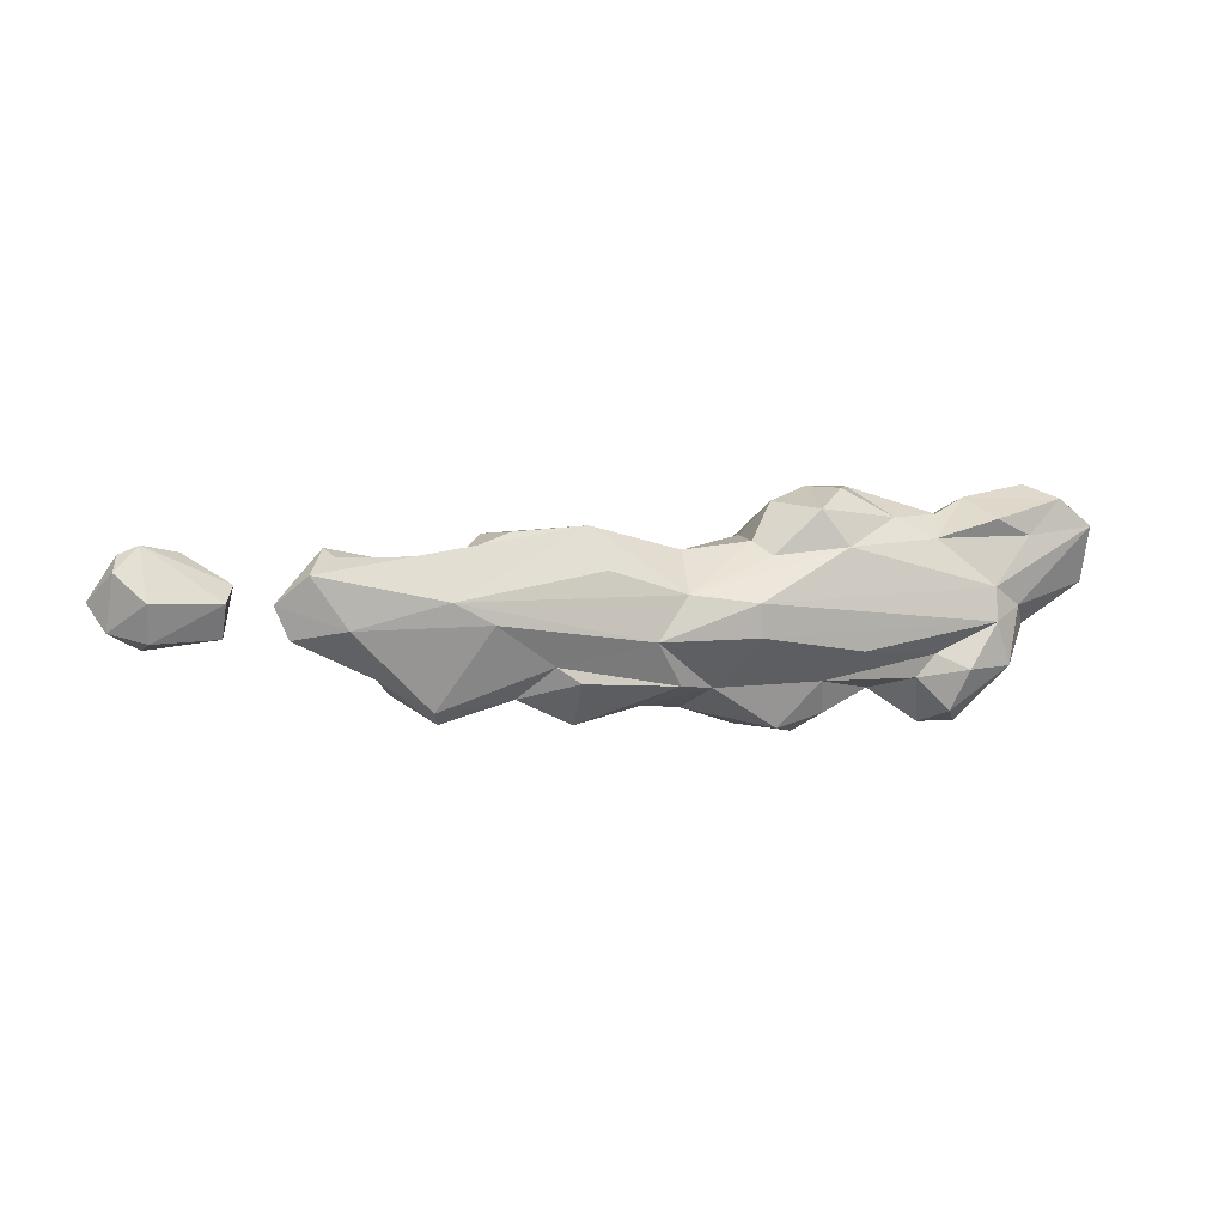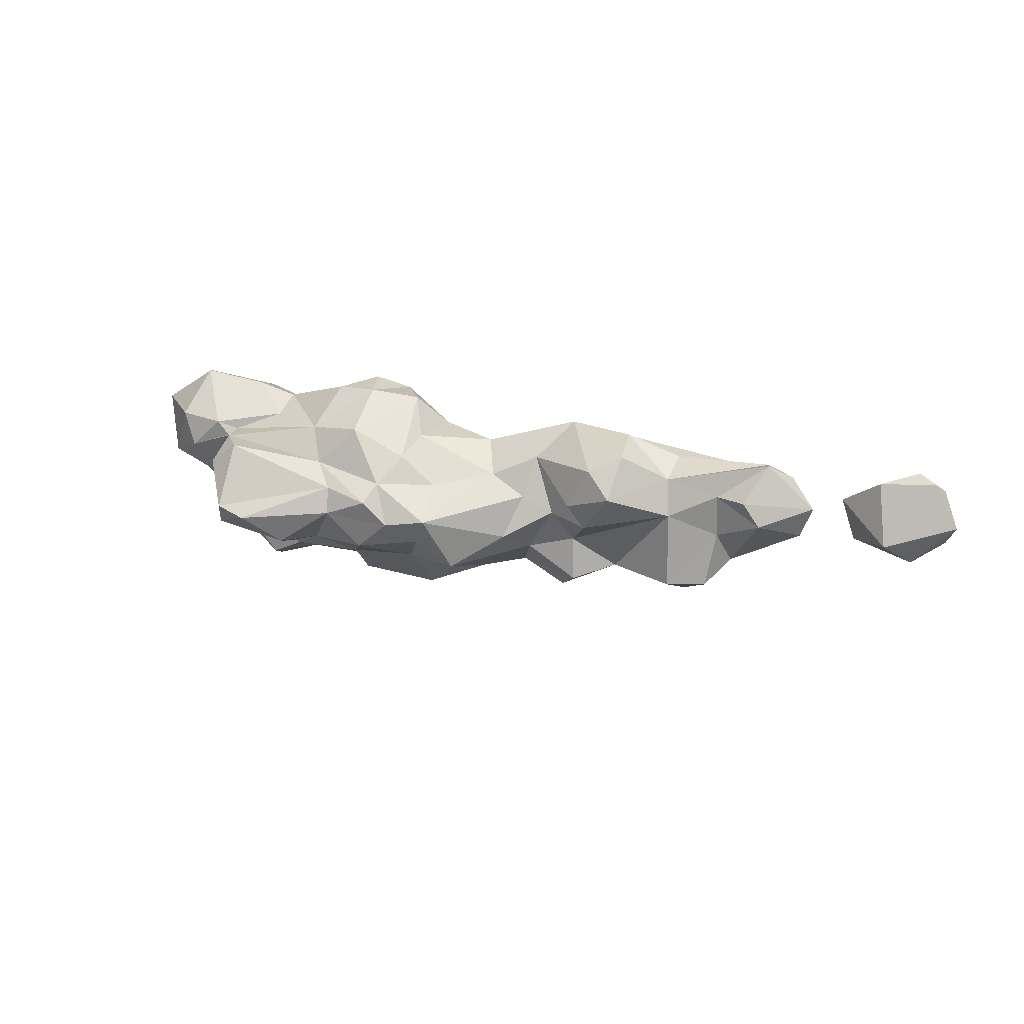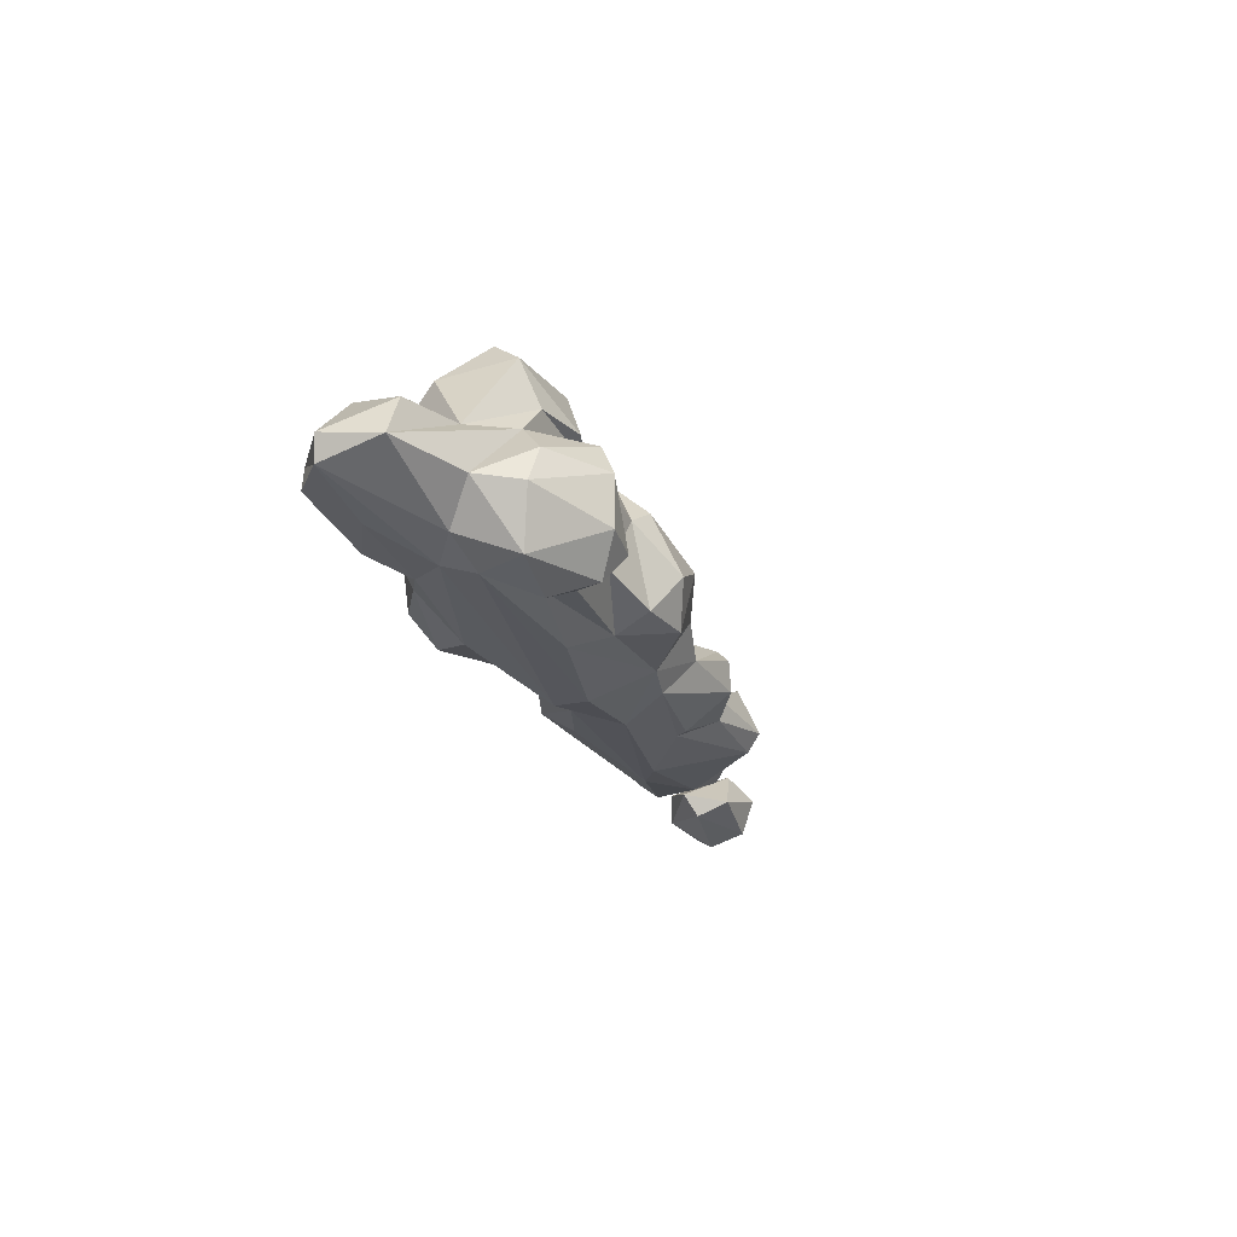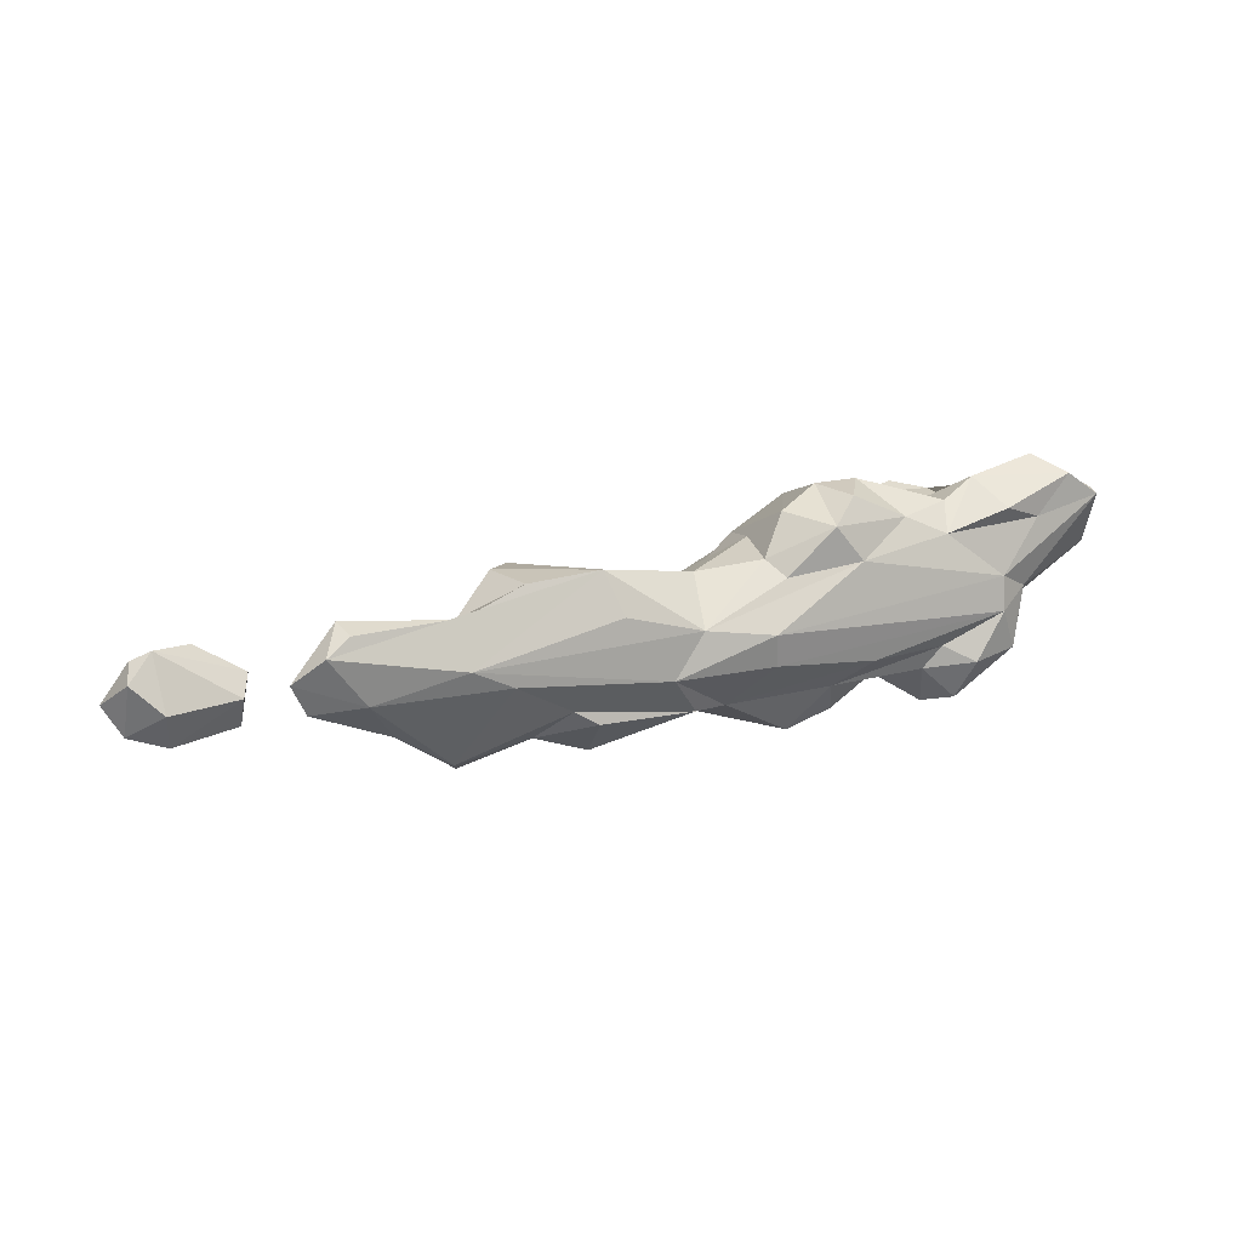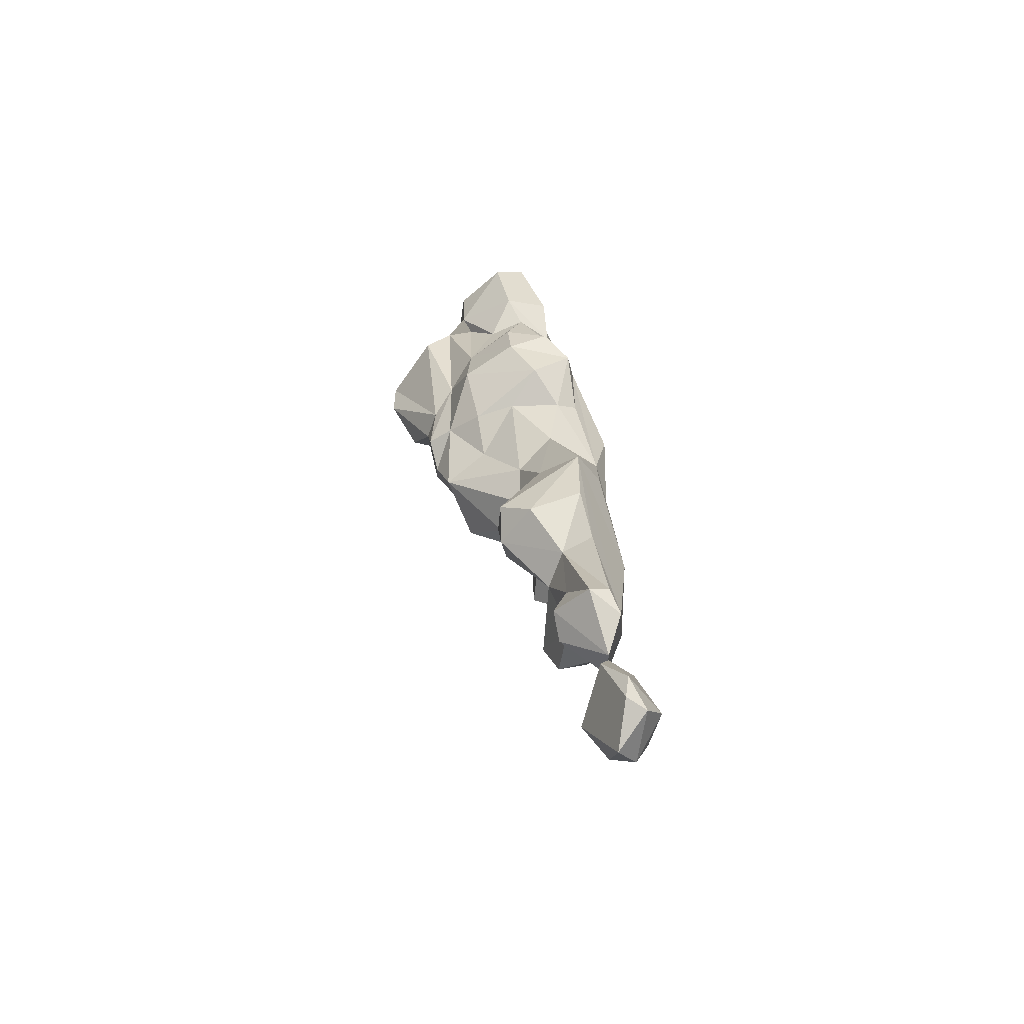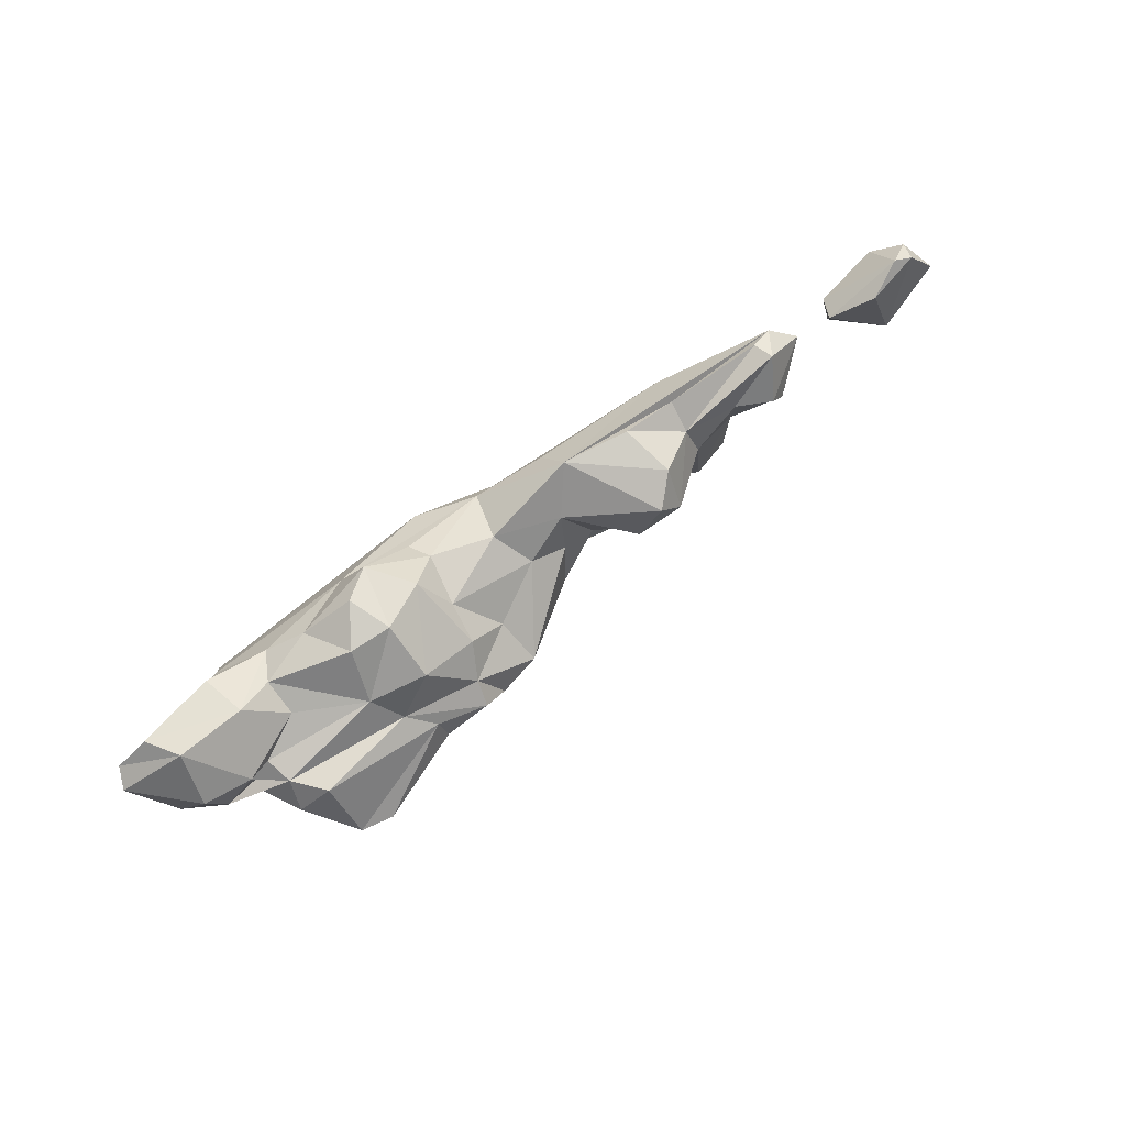
<metadata>
{"format":"obj","ext":"obj","renderer":"f3d","projection":"perspective","resolution":1024,"background":"white","views":[{"elev":10.5,"azim":-19.0,"up":"+Z"},{"elev":20.5,"azim":-154.3,"up":"+Z"},{"elev":-23.0,"azim":109.7,"up":"+Y"},{"elev":28.3,"azim":-23.2,"up":"+Z"},{"elev":31.6,"azim":-96.0,"up":"+Z"},{"elev":77.6,"azim":146.4,"up":"+Z"}]}
</metadata>
<code>
v -132.6 30.17 -45.55
v -24.11 18.87 38.81
v -57.79 19.95 -19.84
v 178.1 37.62 60.07
v -41.18 38.87 -61.83
v 281.2 49.46 -18.38
v -8.626 68.33 -31.36
v -159.1 59.73 -0.3339
v 126.6 107 -44.49
v 239 112.5 37.52
v 135.2 132.2 15.27
v 293.6 95.59 44.61
v 83.7 73.68 48.03
v 165.7 99.62 51.09
v 213.1 76.8 49.33
v -88.85 78.71 56.52
v 125.3 106.2 56.59
v 243.7 130.7 20.93
v 96.71 122.9 21.13
v 220.8 132.6 37.72
v 218 162 -3.372
v 184.3 115.2 -43.42
v -6.147 76.25 11.73
v 143.3 4.487 -20.29
v -31.37 36.58 64.61
v 137.7 17.61 45.41
v 327.6 42.95 46.57
v -217.7 41.64 2.827
v 86.58 22.21 41.78
v 222.9 33.82 -77.71
v -119.3 38.14 49.48
v 120.6 24.02 69.85
v 303.2 42.37 66.3
v -128 41.13 -55.4
v 97.42 53.85 72.1
v 140.9 40.52 80.42
v 327.8 54.09 6.774
v 224.9 65.81 -78.2
v -79.88 35.27 -41.74
v 215.1 52.28 58.63
v -125.9 72.99 -41.44
v -194.3 51.22 56.67
v 69.67 0.2429 15.93
v -42.21 16.5 -30.84
v 251.9 12.66 -38.12
v 92.13 26.41 -71.46
v 333.9 57.95 43.69
v 161.9 40.21 -52.41
v 195.3 165.1 -8.82
v 228.7 145.2 -23.27
v 100.1 139.1 9.974
v 4.309 7.897 -6.208
v 70.37 0 -6.228
v -124 15.12 25.14
v 26.44 13.32 21.69
v 46.54 23.44 -40.99
v -97.96 12.38 10.06
v 241.3 10.59 -8.111
v 119.5 18.13 -40.64
v 217.9 2.036 -36.71
v 186.6 18.31 -43.06
v 205.5 30.26 45.97
v 125 28.02 -63.99
v 6.476 43.66 -53.54
v -206.7 31.33 43.71
v 275.3 32.73 44.25
v 243.3 17.62 13.95
v 249.1 28.39 56.88
v 264.7 25.83 -0.8761
v 194.7 31.05 -75.61
v 23.22 17.9 -37.14
v -184.3 26.39 9.306
v -79.4 41.54 62.22
v 239.6 60.2 67.95
v 143.5 77.56 -59.33
v 113.1 51.64 -80.42
v 78.16 37.72 49.51
v 78.85 68.96 -76.53
v -189.8 36.83 52.72
v 287.3 65.32 73.92
v 266.6 47.82 -45.46
v -32.25 56.77 -63.35
v -165 42.45 -24.95
v 158.1 69.39 77.31
v 258.4 70.42 -49.1
v 242.6 91.75 -32.14
v 36.87 56.55 -59.99
v -226.6 42.15 25.06
v -182.9 73.55 32.66
v -118.5 59.03 37.48
v 34.72 49.01 44.24
v 259.2 98.43 42.47
v 312.4 82.88 7.004
v -47.27 70.6 -51.21
v -152.8 65.11 -39.54
v -194.6 70.81 15.24
v 85.87 101.1 38.45
v 79.96 101 -42.44
v -73.69 49.85 -42.93
v -158.6 61.45 30.31
v -70.58 98.42 48.33
v -11.55 62.69 40.52
v 244.2 92.87 37.28
v 250.7 96.72 31.72
v 38.57 111.7 -41.57
v 151.8 117.4 29.41
v 219.9 115.3 -33.87
v -123.4 69.19 12.09
v 162.5 108.2 -38.04
v -44.81 67.37 -19.73
v -64.66 93.41 1.205
v -86.57 99.69 28.52
v -53.62 98.5 18.7
v 20.31 74.4 25.58
v 60.68 98.65 18.02
v 132.5 139.2 -3.359
v 108.1 133.7 -28.28
v -30.15 74.66 1.654
v 3.723 90.58 -18.36
v 199.2 15.84 -27.44
v 208.2 10.91 -65.25
v 128.6 70.02 78.73
v 216.4 87.89 -67.54
v 192.8 86.83 -56.31
v 269.9 85.34 -7.836
v 282.8 100.3 20.53
v 127 88.55 -65.14
v 63.64 121.4 -21.69
v 169.9 148.8 -29.3
v 83.34 134.9 -6.982
v 54.21 128 -2.315
v -302.7 20.53 33.86
v -324.3 39.5 14.52
v -256.2 30.44 29.51
v -301.4 27.89 8.747
v -319.9 33.26 50.98
v -302.9 42.83 64.87
v -257.5 39.5 6.699
v -303.2 52.91 0.461
v -333.9 52.91 31.14
v -249.1 46.21 37.84
v -315.8 46.21 59.29
v -278.2 56.12 57.32
v -286.9 68.64 14.77
f 52 53 43
f 54 57 52
f 54 52 55
f 2 54 55
f 53 58 43
f 67 43 58
f 24 58 53
f 120 58 24
f 56 24 53
f 53 52 56
f 71 56 52
f 71 52 3
f 52 57 3
f 26 55 43
f 120 24 59
f 44 71 3
f 57 54 72
f 54 2 25
f 25 2 55
f 67 26 43
f 120 60 58
f 24 56 59
f 3 57 1
f 1 57 72
f 54 25 65
f 26 29 55
f 58 69 67
f 120 61 60
f 121 60 61
f 120 59 61
f 67 62 26
f 4 26 62
f 66 62 67
f 66 67 27
f 67 69 27
f 69 58 45
f 60 45 58
f 121 45 60
f 59 48 61
f 59 63 48
f 64 56 71
f 54 65 72
f 32 77 29
f 77 55 29
f 26 32 29
f 4 32 26
f 62 66 68
f 27 33 66
f 30 45 121
f 30 121 70
f 70 121 61
f 63 59 46
f 76 63 46
f 56 46 59
f 5 71 44
f 1 39 3
f 3 39 44
f 1 72 83
f 28 83 72
f 88 28 72
f 88 72 65
f 25 31 65
f 25 55 91
f 91 55 77
f 62 40 4
f 62 74 40
f 62 68 74
f 68 66 33
f 6 37 69
f 63 75 48
f 48 70 61
f 63 76 75
f 78 76 46
f 83 34 1
f 25 73 31
f 32 35 77
f 35 32 122
f 122 32 36
f 74 68 33
f 27 69 37
f 47 27 37
f 45 6 69
f 45 81 6
f 30 81 45
f 64 87 56
f 56 87 46
f 78 46 87
f 5 64 71
f 5 44 39
f 34 39 1
f 65 79 42
f 65 31 79
f 102 25 91
f 4 36 32
f 33 80 74
f 27 80 33
f 30 38 81
f 123 85 38
f 38 85 81
f 30 70 38
f 38 70 123
f 123 70 48
f 123 48 124
f 75 76 127
f 127 76 78
f 5 39 82
f 42 88 65
f 4 84 36
f 36 84 122
f 84 4 40
f 80 27 47
f 6 86 37
f 6 81 85
f 6 85 86
f 82 64 5
f 82 39 99
f 34 99 39
f 42 89 88
f 42 79 90
f 90 79 31
f 73 90 31
f 91 77 13
f 74 15 40
f 15 74 92
f 92 74 80
f 80 47 12
f 12 47 93
f 37 93 47
f 93 37 125
f 85 123 86
f 9 124 75
f 75 124 48
f 98 127 78
f 98 78 87
f 7 64 94
f 94 64 82
f 82 99 94
f 34 95 41
f 95 34 83
f 95 83 8
f 28 88 96
f 88 89 96
f 35 13 77
f 97 13 35
f 122 14 17
f 35 122 17
f 84 14 122
f 97 35 17
f 14 84 40
f 92 80 12
f 125 126 93
f 86 125 37
f 124 86 123
f 75 127 9
f 87 105 98
f 7 94 110
f 94 99 110
f 34 41 99
f 28 96 83
f 83 96 8
f 42 100 89
f 42 90 100
f 73 16 90
f 14 40 15
f 12 93 126
f 87 64 7
f 95 8 41
f 108 41 8
f 25 16 73
f 25 101 16
f 102 101 25
f 102 91 114
f 91 13 114
f 10 14 103
f 14 15 103
f 92 103 15
f 126 92 12
f 10 103 92 104
f 10 104 126
f 126 104 92
f 107 125 86
f 109 107 86
f 98 9 127
f 87 7 105
f 108 110 99
f 108 8 100
f 8 96 100
f 96 89 100
f 108 100 90
f 108 90 112
f 90 16 112
f 101 112 16
f 115 114 13
f 14 10 106
f 17 14 106
f 20 106 10
f 10 126 125
f 50 18 125
f 50 125 107
f 124 109 86
f 124 9 109
f 41 108 99
f 102 113 101
f 114 23 102
f 115 13 97
f 17 19 97
f 115 97 19
f 10 18 20
f 11 20 21
f 18 21 20
f 10 125 18
f 50 21 18
f 9 117 109
f 9 98 117
f 117 98 128
f 105 128 98
f 105 131 128
f 118 7 110
f 108 111 110
f 118 110 111
f 111 108 112
f 101 113 112
f 106 19 17
f 20 11 106
f 21 50 49
f 129 49 50
f 107 22 50
f 129 50 22
f 129 22 109
f 107 109 22
f 128 130 117
f 128 131 130
f 105 7 119
f 106 51 19
f 51 106 11
f 21 49 11
f 129 116 49
f 116 11 49
f 116 129 109
f 116 109 117
f 130 116 117
f 19 130 131
f 105 119 131
f 113 111 112
f 113 102 111
f 118 111 102
f 102 23 118
f 119 23 131
f 114 131 23
f 115 131 114
f 11 116 51
f 116 130 51
f 19 51 130
f 118 119 7
f 23 119 118
f 115 19 131
f 55 52 43
f 134 132 135
f 133 132 136
f 136 132 137
f 132 134 137
f 135 132 133
f 134 135 138
f 138 135 139
f 135 133 139
f 133 136 140
f 137 134 141
f 136 137 142
f 134 138 141
f 136 142 140
f 137 141 143
f 142 137 143
f 133 140 139
f 139 140 144
f 140 142 144
f 144 138 139
f 143 141 144
f 141 138 144
f 142 143 144

</code>
